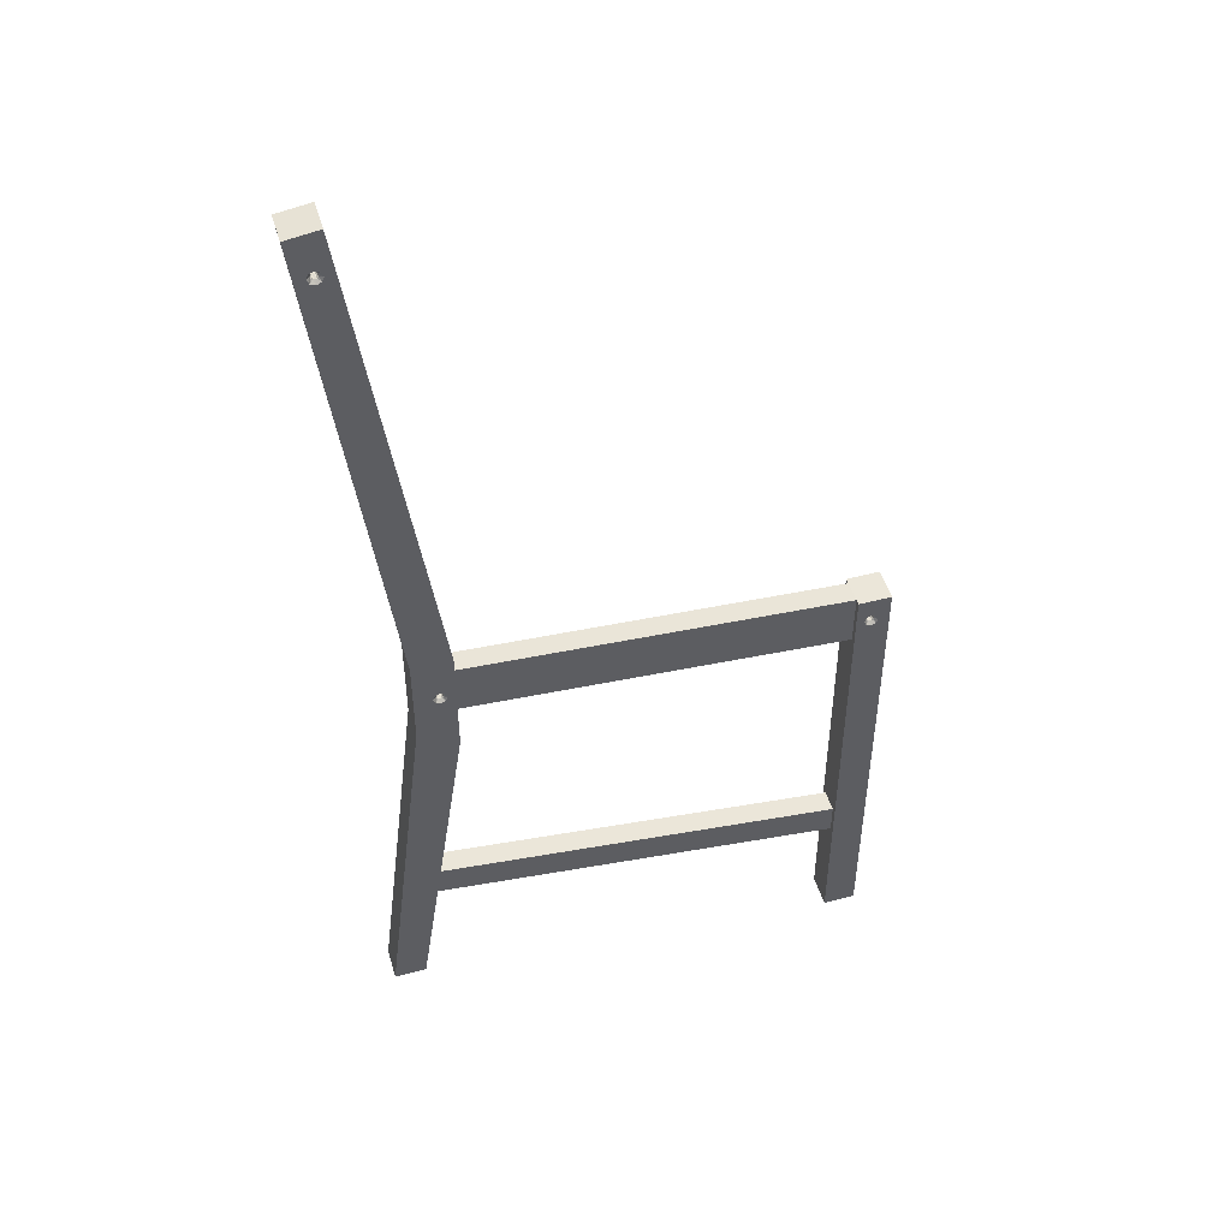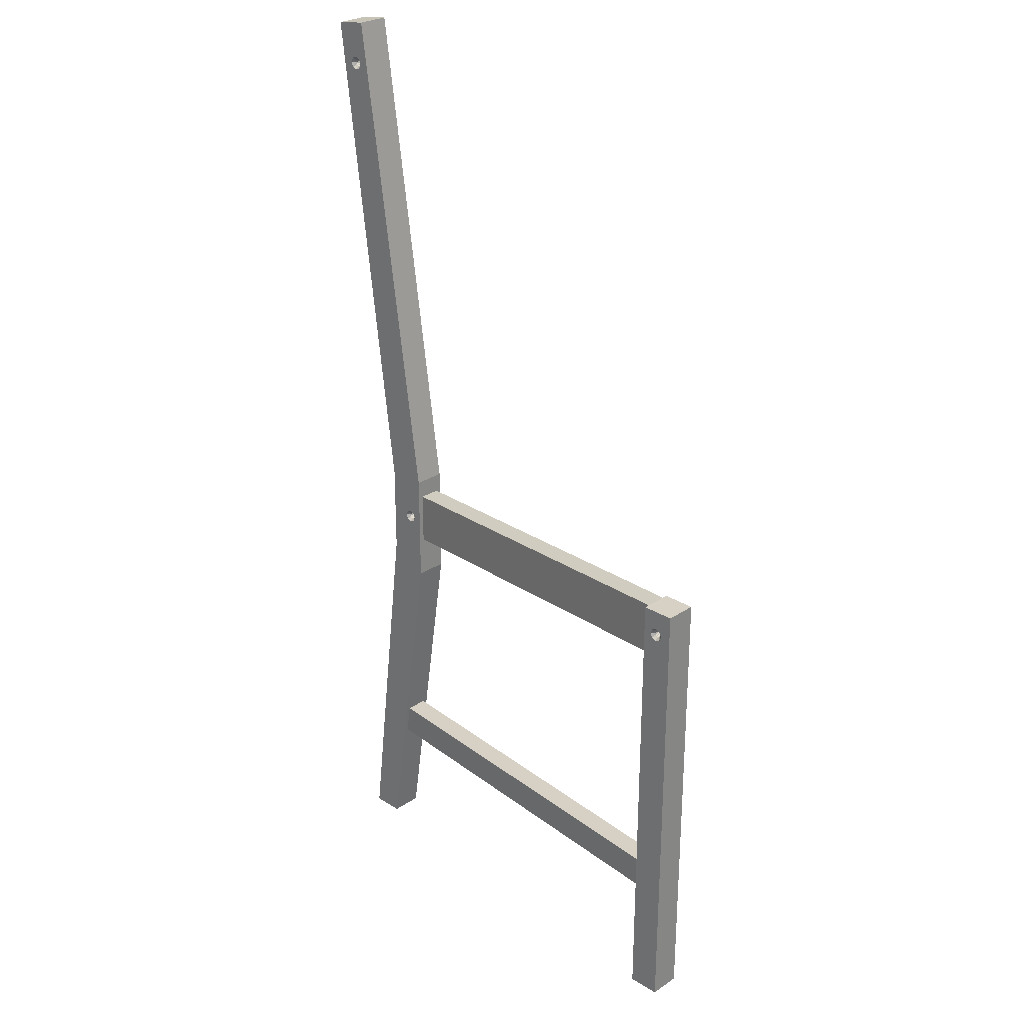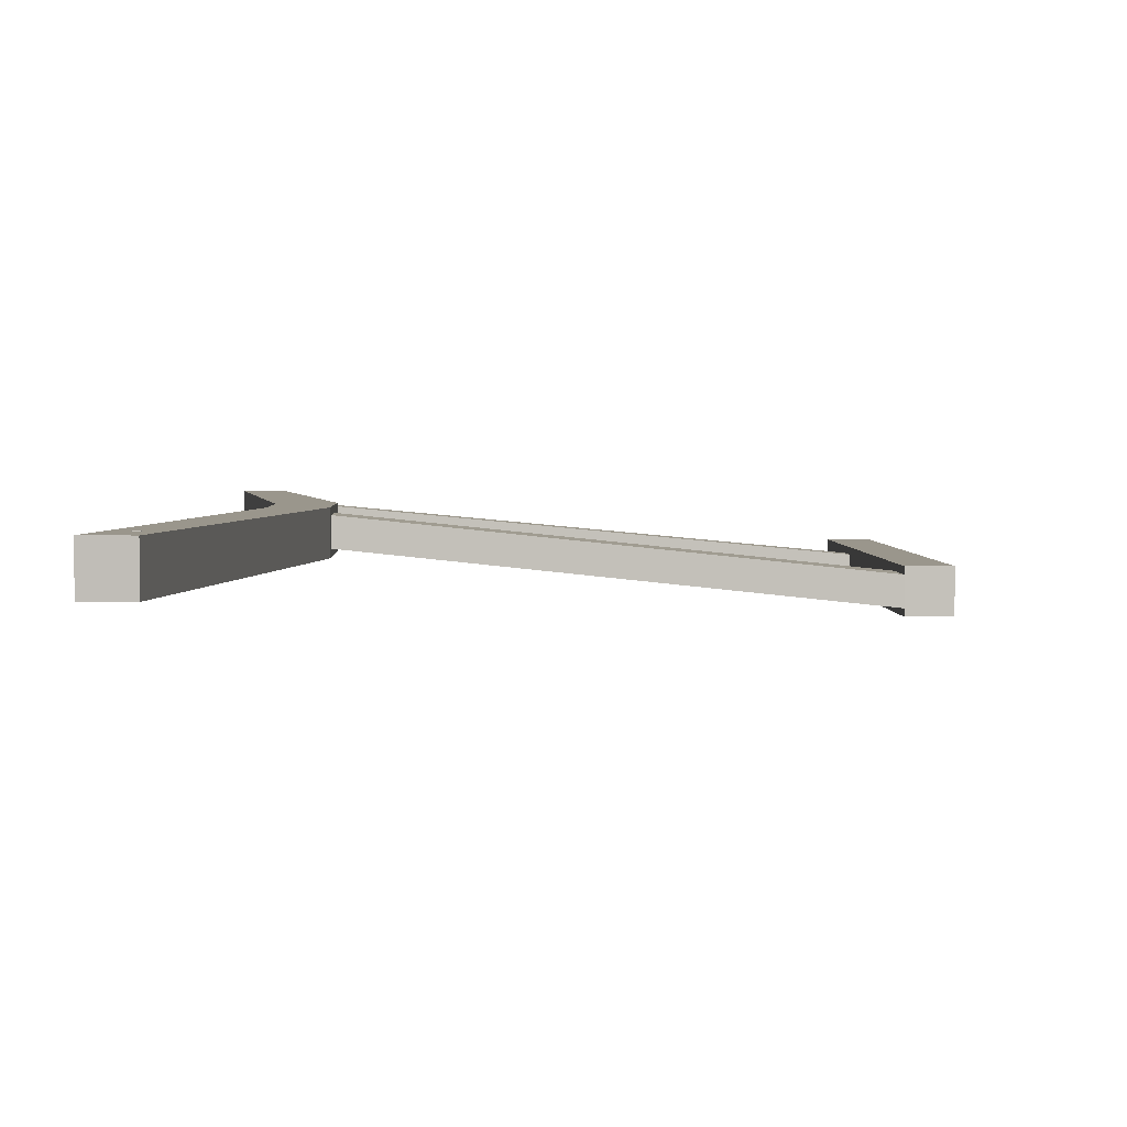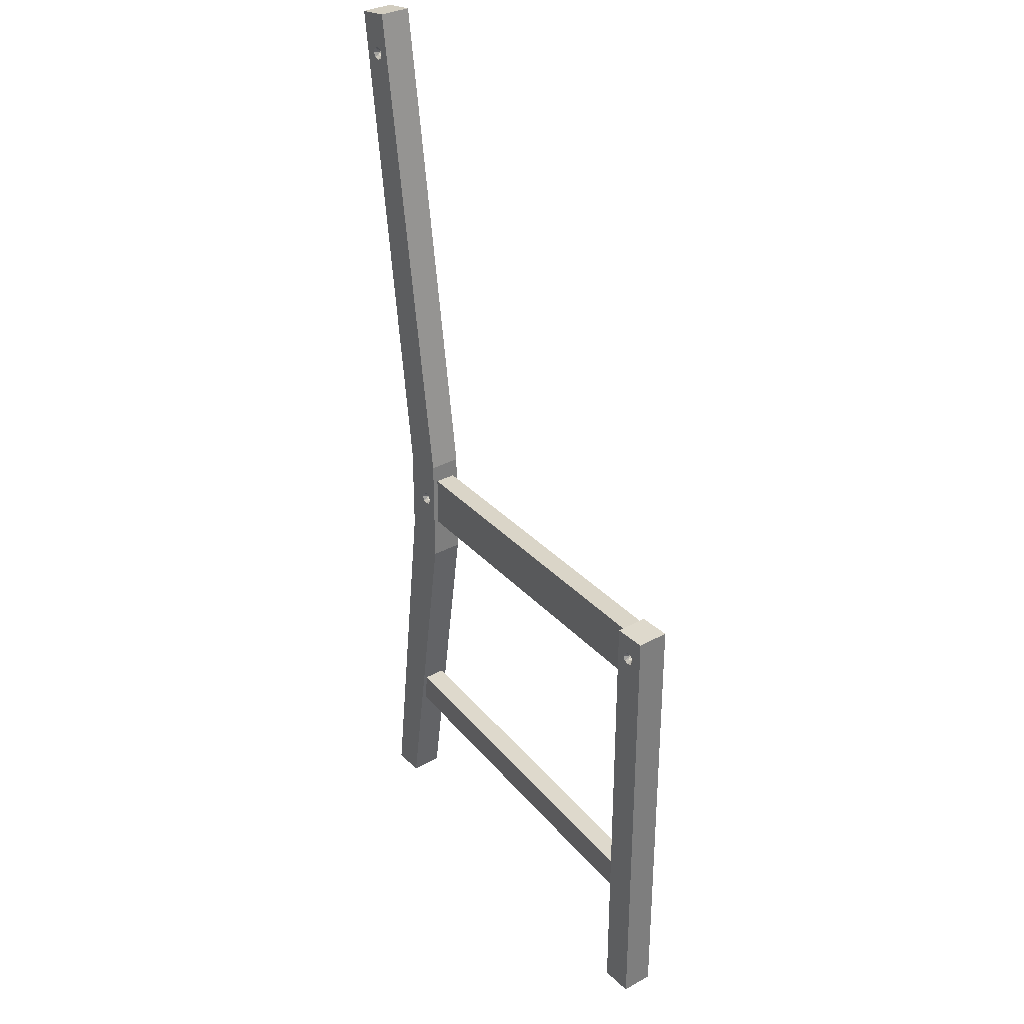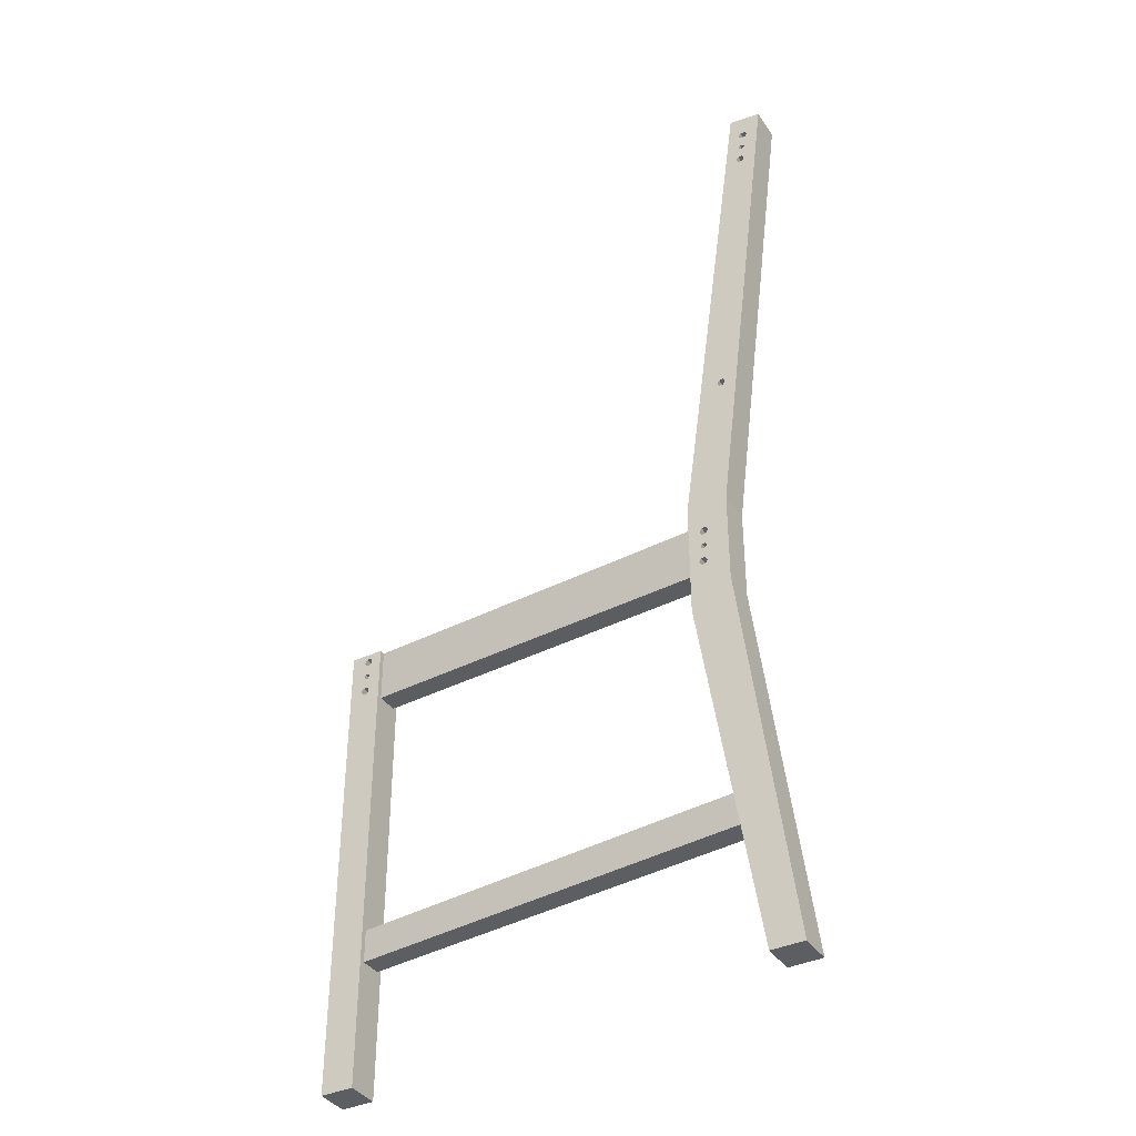
<metadata>
{"format":"obj","ext":"obj","renderer":"f3d","projection":"perspective","resolution":1024,"background":"white","views":[{"elev":48.4,"azim":163.6,"up":"+Y"},{"elev":26.8,"azim":-135.9,"up":"+Y"},{"elev":2.5,"azim":178.5,"up":"+Z"},{"elev":32.2,"azim":-127.8,"up":"+Y"},{"elev":-38.5,"azim":30.3,"up":"+Y"}]}
</metadata>
<code>
o Ikea_Stefan_Side_Right
v 0.431 0.8631 0.04
v 0.4322 0.8619 0.023
v 0.4326 0.8602 0.023
v 0.4356 0.8602 0.02
v 0.4326 0.8602 0.04
v 0.4322 0.8586 0.023
v 0.4338 0.8557 0.02
v 0.431 0.8631 0.023
v 0.4338 0.8647 0.02
v 0.4277 0.8631 0.04
v 0.4293 0.8635 0.023
v 0.4294 0.8665 0.02
v 0.4277 0.8631 0.023
v 0.426 0.8602 0.04
v 0.4265 0.8619 0.023
v 0.4249 0.8647 0.02
v 0.426 0.8602 0.023
v 0.4277 0.8574 0.04
v 0.4265 0.8586 0.023
v 0.423 0.8602 0.02
v 0.4266 0.8602 0.04033
v 0.428 0.8578 0.04033
v 0.428 0.8626 0.04033
v 0.4307 0.8626 0.04033
v 0.431 0.8574 0.023
v 0.431 0.8574 0.04
v 0.4321 0.8602 0.04033
v 0.4277 0.8574 0.023
v 0.4307 0.8578 0.04033
v 0.4293 0.8569 0.023
v 0.4249 0.8558 0.02
v 0.4293 0.8539 0.02
v 0.428 0.8578 0.05
v 0.4266 0.8602 0.05
v 0.4321 0.8602 0.05
v 0.4307 0.8626 0.05
v 0.4307 0.8578 0.05
v 0.4291 0.8478 0.05
v 0.4497 0.8964 0.05
v 0.4231 0.8444 0.05
v 0.4251 0.8478 0.05
v 0.428 0.8626 0.05
v 0.4296 0.8726 0.05
v 0.4276 0.8761 0.05
v 0.4336 0.8726 0.05
v 0.3714 0.3755 0.05
v 0.3915 0.3501 0.05
v 0.3915 0.435 0.05
v 0.3915 0.435 0.02
v 0.3972 0.5674 0.05
v 0.3545 0.435 0.05
v 0.367 0.4109 0.05
v 0.4497 0.8964 0.02
v 0.3693 0.379 0.05
v 0.371 0.3915 0.05
v 0.373 0.4074 0.05
v 0.371 0.404 0.05
v 0.3696 0.3938 0.05
v 0.371 0.4109 0.05
v 0.4045 0 0.05
v 0.4345 -0 0.05
v 0.3915 0.3501 0.02
v 0.3545 0.328 0.05
v 0.3654 0.372 0.05
v 0.3694 0.372 0.05
v 0.4345 0 0.02
v 0.387 0.115 0.04534
v 0.4045 0 0.02
v 0.365 0.4074 0.05
v 0.3545 0.3671 0.045
v 0.3634 0.3755 0.05
v 0.3655 0.3915 0.05
v 0.3671 0.404 0.05
v 0.3545 0.328 0.02
v 0.3824 0.145 0.02396
v 0.3824 0.145 0.0449
v 0.42 0.9006 0.05
v 0.3545 0.435 0.02
v 0.4251 0.8409 0.05
v 0.3892 0.5674 0.05
v 0.3913 0.5639 0.05
v 0.3952 0.5639 0.05
v 0.3545 0.4172 0.025
v 0.3545 0.4172 0.045
v 0.4296 0.8795 0.05
v 0.42 0.9006 0.02
v 0.4356 0.8761 0.05
v 0.4336 0.8795 0.05
v 0.4311 0.8444 0.05
v 0.3952 0.5709 0.05
v 0.4276 0.8761 0.04
v 0.4296 0.8795 0.04
v 0.4336 0.8726 0.04
v 0.4296 0.8726 0.04
v 0.4356 0.8761 0.04
v 0.4336 0.8795 0.04
v 0.4231 0.8444 0.04
v 0.4251 0.8478 0.04
v 0.4291 0.8409 0.05
v 0.4291 0.8409 0.04
v 0.3912 0.5708 0.05
v 0.4251 0.8409 0.04
v 0.4311 0.8444 0.04
v 0.4291 0.8478 0.04
v 0.3892 0.5674 0.04
v 0.3913 0.5709 0.04
v 0.3952 0.5639 0.04
v 0.3912 0.5639 0.04
v 0.3972 0.5674 0.04
v 0.3952 0.5708 0.04
v 0.3634 0.3755 0.04
v 0.3668 0.3891 0.05
v 0.3654 0.3789 0.05
v 0.3654 0.379 0.04
v 0.3693 0.372 0.04
v 0.3654 0.372 0.04
v 0.3714 0.3755 0.04
v 0.3696 0.3891 0.05
v 0.3694 0.3789 0.04
v 0.365 0.4074 0.04
v 0.3671 0.4109 0.04
v 0.371 0.404 0.04
v 0.3668 0.3938 0.05
v 0.367 0.404 0.04
v 0.373 0.4074 0.04
v 0.371 0.4109 0.04
v 0.3655 0.3915 0.04033
v 0.3668 0.3938 0.04033
v 0.3668 0.3891 0.04033
v 0.3696 0.3891 0.04033
v 0.371 0.3915 0.04033
v 0.3696 0.3938 0.04033
v 0.3745 0.3915 0.02
v 0.3727 0.3959 0.02
v 0.3637 0.387 0.02
v 0.3726 0.387 0.02
v 0.3682 0.3852 0.02
v 0.3619 0.3915 0.02
v 0.3638 0.3959 0.02
v 0.3682 0.3978 0.02
v 0.3545 0.3671 0.025
v 0.015 0.435 -0.01
v 0.015 0.435 0.01
v 0.015 0.3849 -0.01
v 0.015 0.3849 0.01
v 0.387 0.115 0.02438
v 0.015 0.115 0.01
v 0.015 0.115 -0.01
v 0.015 0.145 0.01
v 0.015 0.145 -0.01
v 0.3715 0.3915 0.023
v 0.3711 0.3931 0.023
v 0.3699 0.3886 0.023
v 0.3711 0.3898 0.023
v 0.3666 0.3886 0.023
v 0.3682 0.3882 0.023
v 0.3653 0.3898 0.023
v 0.3649 0.3915 0.023
v 0.3666 0.3943 0.023
v 0.3653 0.3931 0.023
v 0.3699 0.3943 0.023
v 0.3682 0.3948 0.023
v 0.3649 0.3915 0.04
v 0.3666 0.3886 0.04
v 0.3666 0.3943 0.04
v 0.3699 0.3943 0.04
v 0.3715 0.3915 0.04
v 0.3699 0.3886 0.04
v 0.015 0.435 -0.015
v 0.015 0 0.015
v 0.015 0 -0.015
v -0.015 0.435 -0.015
v 0.007629 0.4107 -0.015
v 0.005785 0.4151 -0.015
v -0.015 0 0.015
v -0.015 0 -0.015
v -0.004971 0.4107 -0.015
v 0.005758 0.4062 -0.015
v 0.001303 0.4044 -0.015
v -0.003127 0.4062 -0.015
v 0.015 0.435 0.015
v -0.015 0.435 0.015
v 0.000161 0.4301 0.015
v 0.004492 0.3947 0.015
v 0.00247 0.3982 0.015
v 0.004079 0.4107 0.015
v 0.006166 0.4267 0.015
v 0.004172 0.4232 0.015
v 0.002686 0.4131 0.015
v 0.004145 0.4301 0.015
v -0.003508 0.3947 0.015
v -0.001834 0.4267 0.015
v -0.0031 0.4152 -0.015
v 0.001355 0.417 -0.015
v -0.001487 0.3912 0.015
v 0.002497 0.3912 0.015
v -0.003508 0.3947 0.005
v -2.8e-05 0.4083 0.015
v -0.001514 0.3982 0.015
v -0.001487 0.3982 0.005
v 0.000188 0.4232 0.015
v -0.001421 0.4107 0.015
v 0.00247 0.3912 0.005
v -0.001514 0.3912 0.005
v 0.004492 0.3947 0.005
v 0.002705 0.4083 0.015
v 0.002497 0.3982 0.005
v -0.001834 0.4267 0.005
v 0.000188 0.4301 0.005
v 0.004145 0.4232 0.005
v -4.7e-05 0.4131 0.015
v 0.000161 0.4232 0.005
v 0.006166 0.4267 0.005
v 0.004172 0.4301 0.005
v -0.001421 0.4107 0.00533
v -4.6e-05 0.4131 0.00533
v -4.6e-05 0.4083 0.00533
v 0.002704 0.4083 0.00533
v 0.004079 0.4107 0.00533
v 0.002704 0.4131 0.00533
v 0.004629 0.4107 -0.012
v 0.004187 0.4123 -0.012
v 0.002979 0.4078 -0.012
v 0.004187 0.409 -0.012
v -0.000321 0.4078 -0.012
v 0.001329 0.4074 -0.012
v -0.001529 0.409 -0.012
v -0.001971 0.4107 -0.012
v -0.000321 0.4135 -0.012
v -0.001529 0.4123 -0.012
v 0.002979 0.4135 -0.012
v 0.001329 0.414 -0.012
v -0.001971 0.4107 0.005
v -0.000321 0.4078 0.005
v -0.000321 0.4135 0.005
v 0.002979 0.4135 0.005
v 0.004629 0.4107 0.005
v 0.002979 0.4078 0.005
f 1 2 3
f 4 3 2
f 5 1 3
f 6 5 3
f 7 6 3
f 7 3 4
f 1 8 2
f 9 2 8
f 9 4 2
f 10 11 8
f 12 8 11
f 1 10 8
f 9 8 12
f 10 13 11
f 12 11 13
f 14 15 13
f 16 13 15
f 10 14 13
f 12 13 16
f 14 17 15
f 16 15 17
f 18 17 14
f 19 17 18
f 20 17 19
f 16 17 20
f 21 14 10
f 22 18 14
f 22 14 21
f 23 10 1
f 23 21 10
f 24 1 5
f 23 1 24
f 25 26 5
f 27 5 26
f 6 25 5
f 24 5 27
f 28 18 26
f 29 26 18
f 30 28 26
f 25 30 26
f 29 27 26
f 28 19 18
f 22 29 18
f 31 19 28
f 20 19 31
f 32 28 30
f 31 28 32
f 32 30 25
f 7 25 6
f 32 25 7
f 33 22 21
f 34 33 21
f 23 34 21
f 35 27 29
f 36 27 35
f 24 27 36
f 37 29 22
f 37 35 29
f 33 37 22
f 38 35 37
f 39 36 35
f 38 39 35
f 38 37 33
f 40 33 34
f 41 33 40
f 41 38 33
f 23 42 34
f 43 34 42
f 43 44 34
f 40 34 44
f 24 36 42
f 43 42 36
f 23 24 42
f 45 36 39
f 45 43 36
f 46 47 48
f 49 48 47
f 50 51 48
f 52 48 51
f 50 48 39
f 53 39 48
f 54 46 48
f 55 54 48
f 56 57 48
f 58 48 57
f 59 56 48
f 52 59 48
f 58 55 48
f 53 48 49
f 60 61 47
f 62 47 61
f 63 60 47
f 64 63 47
f 65 64 47
f 46 65 47
f 62 49 47
f 66 61 60
f 66 62 61
f 67 60 63
f 67 68 60
f 66 60 68
f 69 51 63
f 70 63 51
f 64 71 63
f 72 63 71
f 73 69 63
f 72 73 63
f 70 74 63
f 75 63 74
f 76 67 63
f 75 76 63
f 44 77 51
f 78 51 77
f 40 44 51
f 79 40 51
f 80 79 51
f 81 80 51
f 82 81 51
f 50 82 51
f 52 51 69
f 83 51 78
f 83 84 51
f 70 51 84
f 85 39 77
f 86 77 39
f 85 77 44
f 78 77 86
f 87 45 39
f 88 87 39
f 85 88 39
f 38 89 39
f 90 39 89
f 90 50 39
f 86 39 53
f 91 44 43
f 92 85 44
f 91 92 44
f 93 43 45
f 94 91 43
f 93 94 43
f 93 45 87
f 95 87 88
f 93 87 95
f 92 88 85
f 96 95 88
f 92 96 88
f 97 40 79
f 98 41 40
f 97 98 40
f 90 99 79
f 100 79 99
f 101 79 80
f 101 90 79
f 102 97 79
f 100 102 79
f 90 89 99
f 100 99 89
f 103 89 38
f 100 89 103
f 98 38 41
f 104 103 38
f 98 104 38
f 105 80 81
f 106 101 80
f 105 106 80
f 107 81 82
f 108 105 81
f 107 108 81
f 107 82 50
f 109 50 90
f 107 50 109
f 106 90 101
f 110 109 90
f 106 110 90
f 111 71 64
f 112 71 113
f 114 113 71
f 112 72 71
f 111 114 71
f 115 64 65
f 116 111 64
f 115 116 64
f 115 65 46
f 117 46 54
f 115 46 117
f 112 113 54
f 114 54 113
f 118 112 54
f 55 118 54
f 119 117 54
f 114 119 54
f 120 69 73
f 121 52 69
f 120 121 69
f 58 57 73
f 122 73 57
f 123 73 72
f 123 58 73
f 124 120 73
f 122 124 73
f 122 57 56
f 125 56 59
f 122 56 125
f 121 59 52
f 126 125 59
f 121 126 59
f 127 72 112
f 128 123 72
f 128 72 127
f 129 112 118
f 129 127 112
f 130 118 55
f 129 118 130
f 131 55 58
f 130 55 131
f 132 58 123
f 132 131 58
f 128 132 123
f 133 49 62
f 4 53 49
f 78 86 49
f 20 49 86
f 134 78 49
f 134 49 133
f 7 4 49
f 32 7 49
f 31 32 49
f 20 31 49
f 66 74 62
f 135 62 74
f 136 133 62
f 137 136 62
f 135 137 62
f 12 86 53
f 9 53 4
f 9 12 53
f 16 20 86
f 12 16 86
f 83 78 74
f 138 74 78
f 139 138 78
f 140 139 78
f 134 140 78
f 141 83 74
f 70 141 74
f 75 74 68
f 66 68 74
f 138 135 74
f 142 84 83
f 143 70 84
f 143 84 142
f 144 83 141
f 142 83 144
f 145 141 70
f 145 144 141
f 145 70 143
f 67 146 68
f 75 68 146
f 147 146 67
f 148 75 146
f 147 148 146
f 149 67 76
f 147 67 149
f 150 76 75
f 149 76 150
f 148 150 75
f 151 133 136
f 152 134 133
f 151 152 133
f 153 136 137
f 154 151 136
f 153 154 136
f 155 137 135
f 156 153 137
f 155 156 137
f 157 135 138
f 157 155 135
f 158 138 139
f 157 138 158
f 159 139 140
f 160 158 139
f 159 160 139
f 161 140 134
f 162 159 140
f 161 162 140
f 152 161 134
f 163 158 160
f 164 157 158
f 163 164 158
f 163 160 159
f 165 159 162
f 165 163 159
f 165 162 161
f 166 161 152
f 165 161 166
f 166 152 151
f 167 151 154
f 166 151 167
f 167 154 153
f 168 153 156
f 168 167 153
f 168 156 155
f 164 155 157
f 164 168 155
f 131 167 168
f 132 167 131
f 166 167 132
f 130 168 164
f 130 131 168
f 129 164 163
f 129 130 164
f 129 163 127
f 165 127 163
f 165 128 127
f 166 132 128
f 165 166 128
f 169 150 148
f 169 149 150
f 170 148 147
f 171 169 148
f 170 171 148
f 170 147 149
f 169 144 149
f 145 149 144
f 145 170 149
f 169 142 144
f 172 142 169
f 172 143 142
f 173 169 171
f 174 172 169
f 174 169 173
f 175 171 170
f 176 172 171
f 177 171 172
f 176 171 175
f 178 173 171
f 179 178 171
f 180 179 171
f 177 180 171
f 143 181 170
f 175 170 181
f 145 143 170
f 172 181 143
f 172 182 181
f 183 181 182
f 184 175 181
f 185 184 181
f 186 185 181
f 187 188 181
f 189 181 188
f 190 187 181
f 183 190 181
f 189 186 181
f 176 182 172
f 191 182 175
f 176 175 182
f 192 182 191
f 183 182 192
f 193 177 172
f 194 193 172
f 174 194 172
f 195 191 175
f 196 195 175
f 184 196 175
f 197 191 195
f 198 191 199
f 200 199 191
f 201 192 191
f 202 201 191
f 198 202 191
f 197 200 191
f 203 195 196
f 204 197 195
f 203 204 195
f 203 196 184
f 205 184 185
f 203 184 205
f 198 199 185
f 200 185 199
f 206 198 185
f 186 206 185
f 207 205 185
f 200 207 185
f 208 192 201
f 209 183 192
f 208 209 192
f 189 188 201
f 210 201 188
f 211 201 202
f 211 189 201
f 212 208 201
f 210 212 201
f 210 188 187
f 213 187 190
f 210 187 213
f 209 190 183
f 214 213 190
f 209 214 190
f 215 202 198
f 216 211 202
f 216 202 215
f 217 198 206
f 217 215 198
f 218 206 186
f 217 206 218
f 219 186 189
f 218 186 219
f 220 189 211
f 220 219 189
f 216 220 211
f 221 173 178
f 222 174 173
f 221 222 173
f 223 178 179
f 224 221 178
f 223 224 178
f 225 179 180
f 226 223 179
f 225 226 179
f 227 180 177
f 227 225 180
f 228 177 193
f 227 177 228
f 229 193 194
f 230 228 193
f 229 230 193
f 231 194 174
f 232 229 194
f 231 232 194
f 222 231 174
f 233 228 230
f 234 227 228
f 233 234 228
f 233 230 229
f 235 229 232
f 235 233 229
f 235 232 231
f 236 231 222
f 235 231 236
f 236 222 221
f 237 221 224
f 236 221 237
f 237 224 223
f 238 223 226
f 238 237 223
f 238 226 225
f 234 225 227
f 234 238 225
f 219 237 238
f 220 237 219
f 236 237 220
f 218 238 234
f 218 219 238
f 217 234 233
f 217 218 234
f 217 233 215
f 235 215 233
f 235 216 215
f 236 220 216
f 235 236 216
f 203 205 207
f 203 207 200
f 204 200 197
f 203 200 204
f 210 213 214
f 210 214 209
f 212 209 208
f 210 209 212
f 93 95 96
f 93 96 92
f 94 92 91
f 93 92 94
f 100 103 104
f 100 104 98
f 102 98 97
f 100 98 102
f 107 109 110
f 107 110 106
f 108 106 105
f 107 106 108
f 115 117 119
f 115 119 114
f 116 114 111
f 115 114 116
f 122 125 126
f 122 126 121
f 124 121 120
f 122 121 124

</code>
